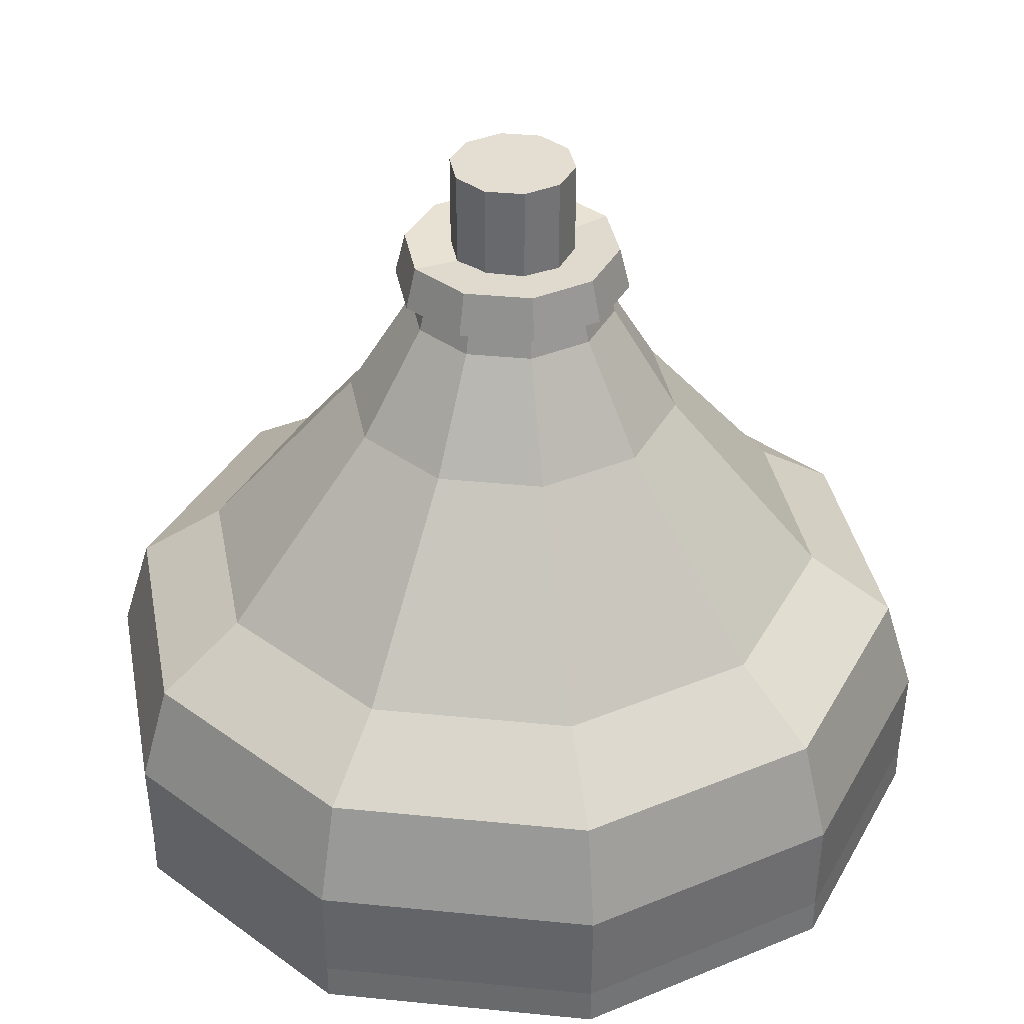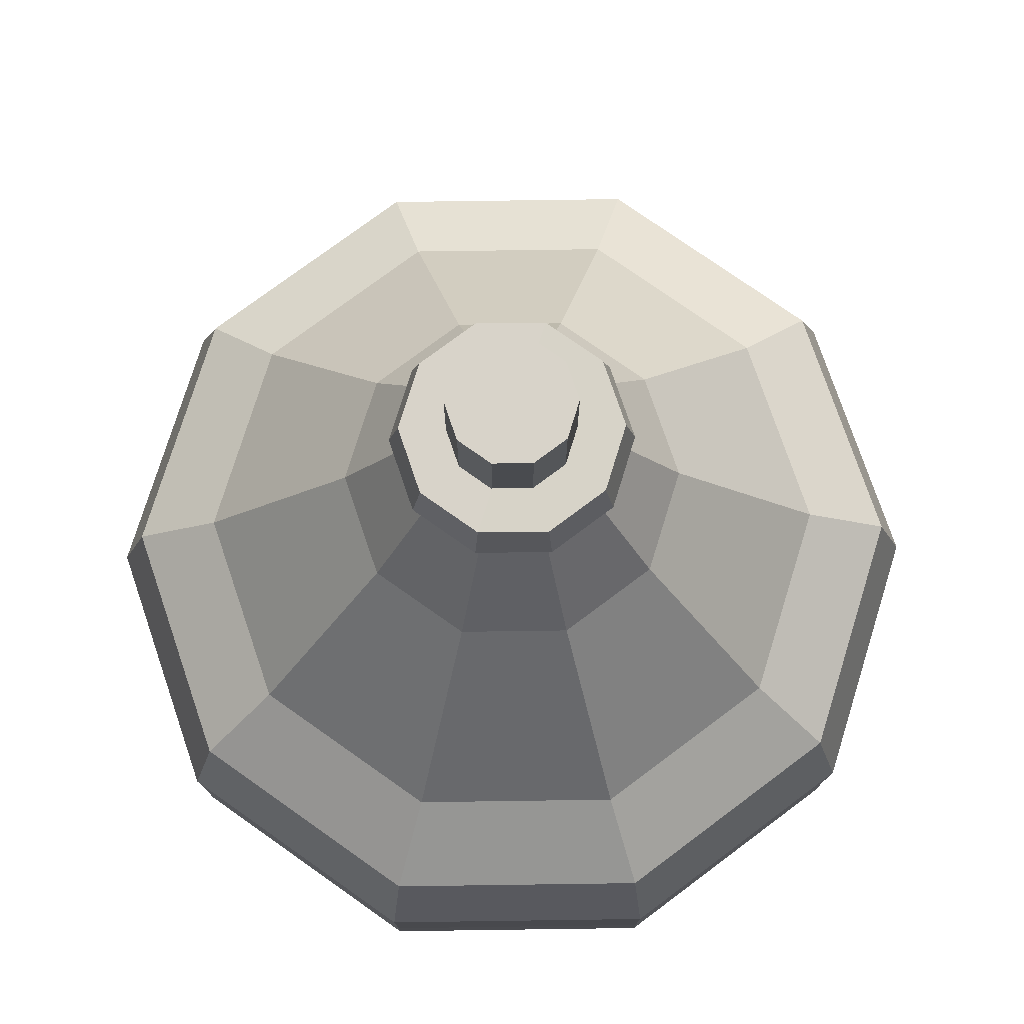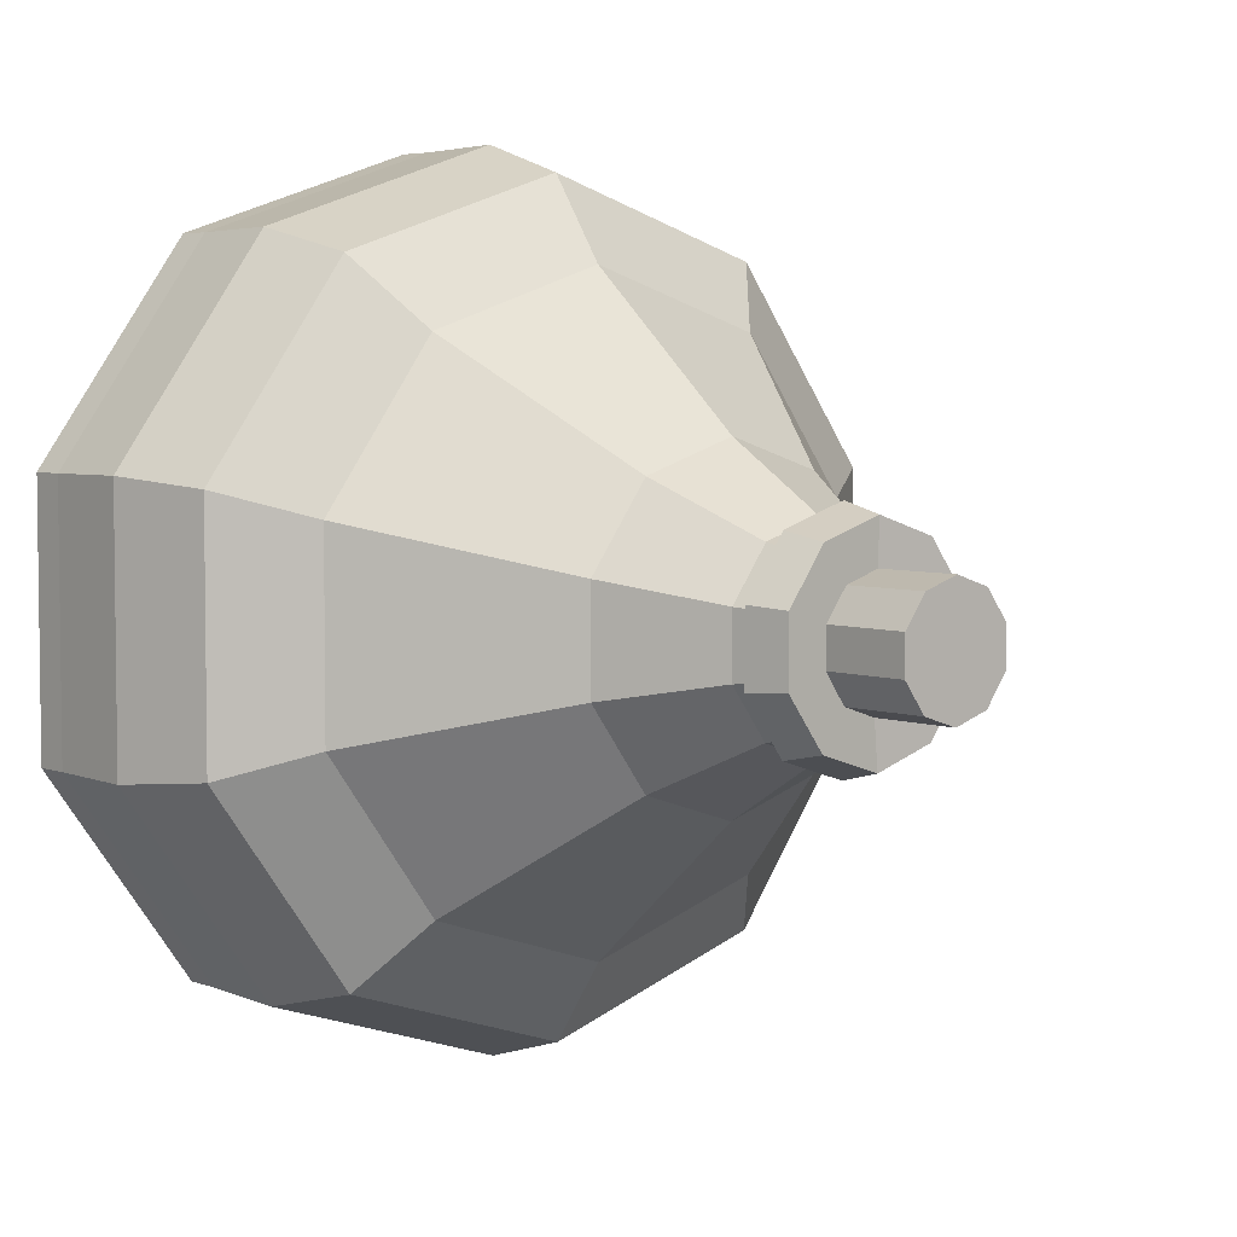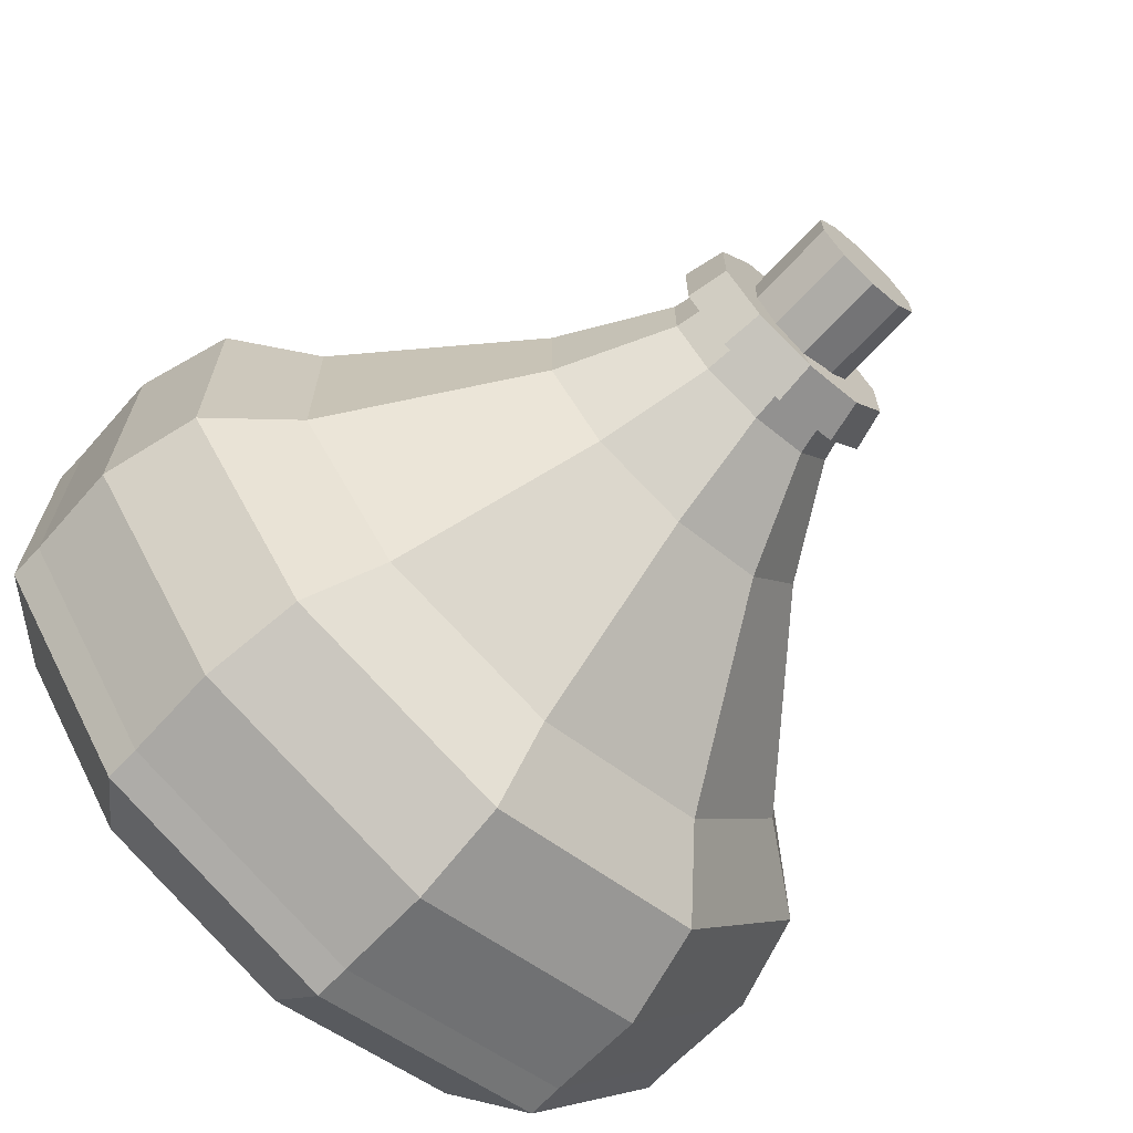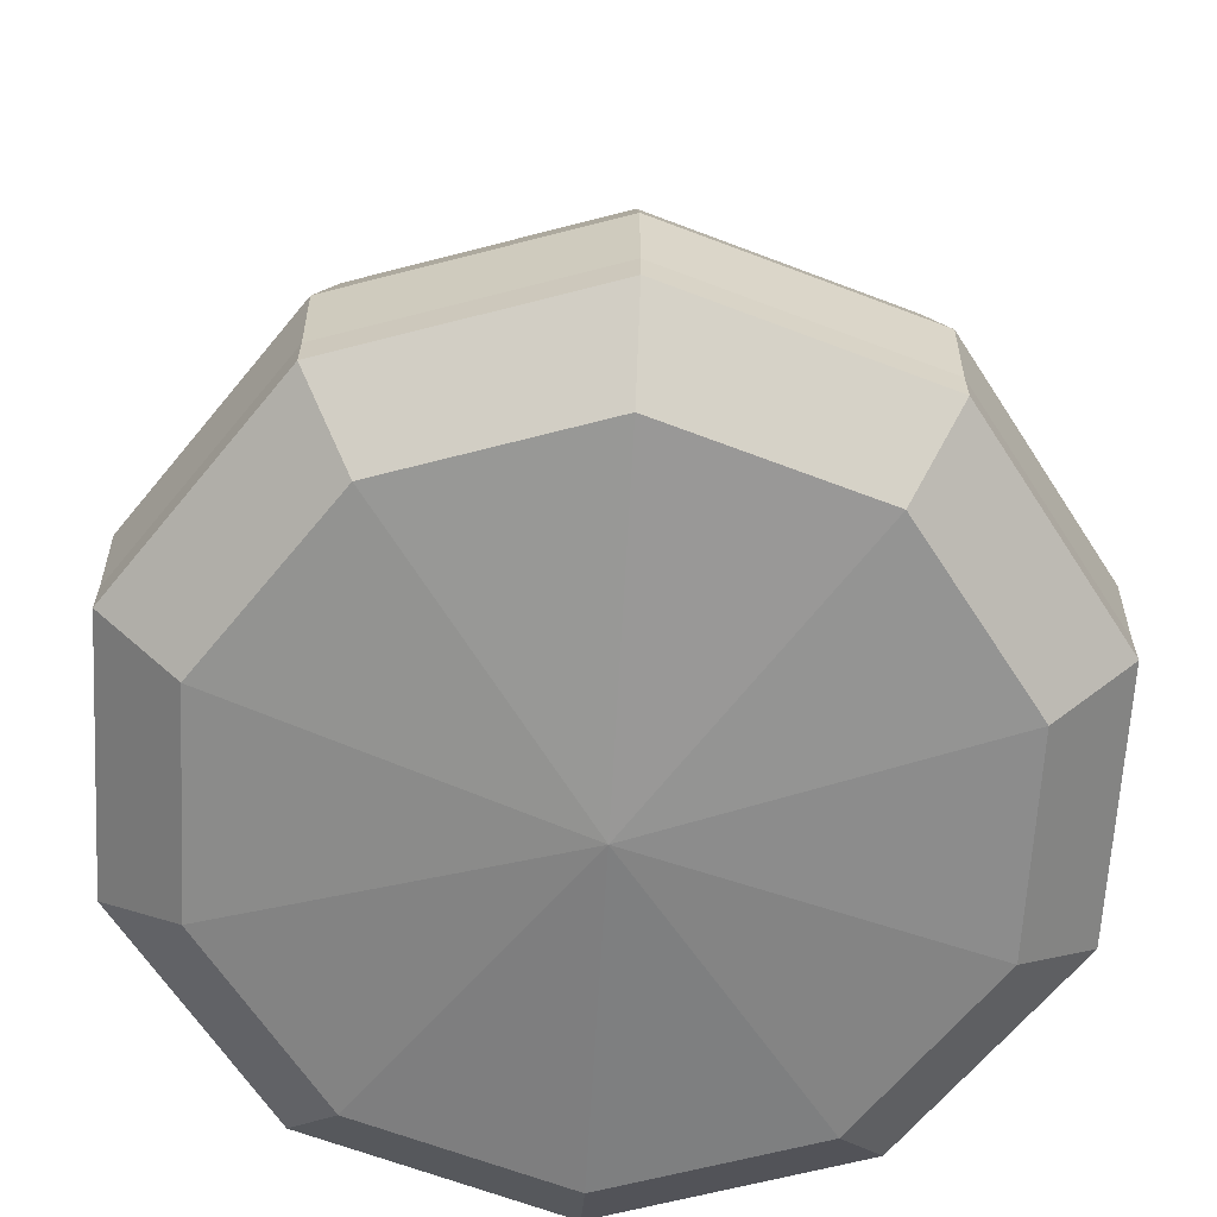
<metadata>
{"format":"obj","ext":"obj","renderer":"f3d","projection":"perspective","resolution":1024,"background":"white","views":[{"elev":36.2,"azim":-118.5,"up":"+Y"},{"elev":75.9,"azim":17.2,"up":"+Y"},{"elev":4.9,"azim":139.5,"up":"+Z"},{"elev":-68.4,"azim":137.1,"up":"+Z"},{"elev":-64.1,"azim":176.8,"up":"+Y"}]}
</metadata>
<code>
o Cylinder.001_Cylinder.007
v 0 0.4489 -0.09541
v 0 0.6397 -0.09541
v 0.05608 0.4489 -0.07719
v 0.05608 0.6397 -0.07719
v 0.09074 0.4489 -0.02948
v 0.09074 0.6397 -0.02948
v 0.09074 0.4489 0.02948
v 0.09074 0.6397 0.02948
v 0.05608 0.4489 0.07719
v 0.05608 0.6397 0.07719
v -0 0.4489 0.09541
v -0 0.6397 0.09541
v -0.05608 0.4489 0.07719
v -0.05608 0.6397 0.07719
v -0.09074 0.4489 0.02948
v -0.09074 0.6397 0.02948
v -0.09074 0.4489 -0.02948
v -0.09074 0.6397 -0.02948
v -0.05608 0.4489 -0.07719
v -0.05608 0.6397 -0.07719
f 1 2 4 3
f 3 4 6 5
f 5 6 8 7
f 7 8 10 9
f 9 10 12 11
f 11 12 14 13
f 13 14 16 15
f 15 16 18 17
f 4 2 20 18 16 14 12 10 8 6
f 19 20 2 1
f 17 18 20 19
f 1 3 5 7 9 11 13 15 17 19
o Cylinder.004
v 0 -0.4978 -0.6659
v 0 -0.4416 -0.6658
v 0.3906 -0.4416 -0.5389
v 0.3907 -0.4978 -0.539
v 0.3171 -0.6064 -0.4378
v 0 -0.6064 -0.5409
v -0.3907 -0.4978 -0.539
v -0.3906 -0.4416 -0.5389
v 0 -0.291 -0.67
v 0.3931 -0.291 -0.5423
v 0.6319 -0.4416 -0.2066
v 0.6321 -0.4978 -0.2067
v -0.3171 -0.6064 -0.4378
v 0.5132 -0.6064 -0.168
v 0 -0.6487 -0.001292
v -0.6321 -0.4978 -0.2067
v -0.6319 -0.4416 -0.2066
v -0.3931 -0.291 -0.5423
v 0.636 -0.291 -0.2079
v 0 -0.04841 -0.4931
v 0.2891 -0.04841 -0.3992
v 0.6319 -0.4416 0.204
v 0.6321 -0.4978 0.2041
v -0.5132 -0.6064 -0.168
v 0.5132 -0.6064 0.1654
v -0.6321 -0.4978 0.2041
v -0.6319 -0.4416 0.204
v -0.636 -0.291 -0.2079
v -0.2891 -0.04841 -0.3992
v 0.636 -0.291 0.2054
v 0.4677 -0.04841 -0.1533
v 0 0.2286 -0.26
v 0.1521 0.2286 -0.2106
v 0.3906 -0.4416 0.5363
v 0.3907 -0.4978 0.5364
v -0.5132 -0.6064 0.1654
v 0.3171 -0.6064 0.4352
v -0.3907 -0.4978 0.5364
v -0.3906 -0.4416 0.5363
v -0.636 -0.291 0.2054
v -0.4677 -0.04841 -0.1533
v -0.1521 0.2286 -0.2106
v 0.3931 -0.291 0.5397
v 0.4677 -0.04841 0.1507
v 0.246 0.2286 -0.08124
v 0 0.3946 -0.1608
v 0.09376 0.3946 -0.1303
v -0 -0.4416 0.6632
v -0 -0.4978 0.6634
v -0.3171 -0.6064 0.4352
v -0 -0.6064 0.5383
v -0.3931 -0.291 0.5397
v -0.4677 -0.04841 0.1507
v -0.246 0.2286 -0.08124
v -0.09376 0.3946 -0.1303
v -0 -0.291 0.6674
v 0.2891 -0.04841 0.3966
v 0.246 0.2286 0.07865
v 0.1517 0.3946 -0.05058
v -0 0.5041 -0.1667
v 0.09723 0.5041 -0.1351
v -0.2891 -0.04841 0.3966
v -0.246 0.2286 0.07865
v -0.1517 0.3946 -0.05058
v -0.09723 0.5041 -0.1351
v -0 -0.04841 0.4905
v 0.1521 0.2286 0.208
v 0.1517 0.3946 0.048
v 0.1573 0.5041 -0.05241
v 0 0.498 -0.09541
v 0.05608 0.498 -0.07719
v 0.09074 0.498 -0.02948
v 0.09074 0.498 0.02948
v 0.05608 0.498 0.07719
v -0 0.498 0.09541
v -0 0.5041 0.1641
v 0.09723 0.5041 0.1325
v 0.1573 0.5041 0.04983
v -0.09074 0.498 0.02948
v -0.09074 0.498 -0.02948
v -0.05608 0.498 -0.07719
v -0.1573 0.5041 -0.05241
v -0.1573 0.5041 0.04983
v -0.09723 0.5041 0.1325
v -0.05608 0.498 0.07719
v -0.1521 0.2286 0.208
v -0.1517 0.3946 0.048
v -0 0.2286 0.2574
v 0.09376 0.3946 0.1278
v -0.09376 0.3946 0.1278
v -0 0.3946 0.1582
v 0.2199 -0.1021 -0.3014
v 0.1157 0.1086 -0.1579
v 0 0.1086 -0.1955
v 0 -0.1021 -0.3728
v 0.3558 -0.1021 -0.1143
v 0.1871 0.1086 -0.05953
v 0.07131 0.45 -0.09688
v 0 0.45 -0.1201
v -0.1157 0.1086 -0.1579
v -0.2199 -0.1021 -0.3014
v 0.3558 -0.1021 0.1169
v 0.1871 0.1086 0.06208
v 0.1154 0.45 -0.03622
v 0.05984 0.4616 -0.08109
v -0 0.4616 -0.1005
v -0.07131 0.45 -0.09688
v -0.1871 0.1086 -0.05953
v -0.3558 -0.1021 -0.1143
v 0.2199 -0.1021 0.3039
v 0.1157 0.1086 0.1605
v 0.1154 0.45 0.03877
v 0.09682 0.4616 -0.03018
v -0.09074 0.4616 0.02948
v -0.05608 0.4616 0.07719
v -0 0.4616 0.09541
v -0 0.4616 0.1031
v -0.05984 0.4616 0.08364
v -0.09682 0.4616 0.03274
v -0.09682 0.4616 -0.03018
v -0.05984 0.4616 -0.08109
v 0 0.4616 -0.09541
v -0.05608 0.4616 -0.07719
v -0.09074 0.4616 -0.02948
v 0.09682 0.4616 0.03274
v 0.05984 0.4616 0.08364
v 0.05608 0.4616 0.07719
v 0.09074 0.4616 0.02948
v 0.09074 0.4616 -0.02948
v 0.05608 0.4616 -0.07719
v -0.1154 0.45 -0.03622
v -0.1871 0.1086 0.06208
v -0.3558 -0.1021 0.1169
v -0 -0.1021 0.3753
v -0 0.1086 0.1981
v 0.07131 0.45 0.09943
v -0 0.45 0.1226
v -0.07131 0.45 0.09943
v -0.1154 0.45 0.03877
v -0.1157 0.1086 0.1605
v -0.2199 -0.1021 0.3039
v 0 -0.4439 -0.5043
v 0.2972 -0.4439 -0.4077
v 0.2971 -0.4012 -0.4076
v 0 -0.4012 -0.5041
v -0.2972 -0.4439 -0.4077
v -0.2971 -0.4012 -0.4076
v 0 -0.5266 -0.4091
v 0.2412 -0.5266 -0.3307
v 0.4808 -0.4439 -0.1549
v 0.4807 -0.4012 -0.1549
v 0.299 -0.2866 -0.4102
v 0 -0.2866 -0.5074
v -0.4808 -0.4439 -0.1549
v -0.4807 -0.4012 -0.1549
v -0.2412 -0.5266 -0.3307
v -0.299 -0.2866 -0.4102
v 0 -0.5587 0.001276
v 0.3903 -0.5266 -0.1255
v 0.4808 -0.4439 0.1575
v 0.4807 -0.4012 0.1575
v 0.4838 -0.2866 -0.1559
v 0.2199 -0.1021 -0.3014
v 0 -0.1021 -0.3728
v -0.4808 -0.4439 0.1575
v -0.4807 -0.4012 0.1575
v -0.3903 -0.5266 -0.1255
v -0.4838 -0.2866 -0.1559
v -0.2199 -0.1021 -0.3014
v 0.3903 -0.5266 0.1281
v 0.2972 -0.4439 0.4103
v 0.2971 -0.4012 0.4102
v 0.4838 -0.2866 0.1585
v 0.3558 -0.1021 -0.1143
v -0.2972 -0.4439 0.4103
v -0.2971 -0.4012 0.4102
v -0.3903 -0.5266 0.1281
v -0.4838 -0.2866 0.1585
v -0.3558 -0.1021 -0.1143
v 0.2412 -0.5266 0.3333
v -0 -0.4439 0.5068
v -0 -0.4012 0.5067
v 0.299 -0.2866 0.4128
v 0.3558 -0.1021 0.1169
v -0.2412 -0.5266 0.3333
v -0.299 -0.2866 0.4128
v -0.3558 -0.1021 0.1169
v -0 -0.5266 0.4117
v -0 -0.2866 0.5099
v 0.2199 -0.1021 0.3039
v -0.2199 -0.1021 0.3039
v -0 -0.1021 0.3753
v -0 0.4463 -0.148
v 0.08621 0.4463 -0.12
v -0.08621 0.4463 -0.12
v 0.1395 0.4463 -0.04662
v 0.1395 0.4463 0.04403
v -0.1395 0.4463 -0.04662
v -0.1395 0.4463 0.04403
v -0 0.4463 0.1454
v -0.08621 0.4463 0.1174
v 0.08621 0.4463 0.1174
v -0 0.4402 -0.1826
v -0.1066 0.4402 -0.1479
v -0 0.4402 0.18
v 0.1066 0.4402 0.1454
v 0.1066 0.4402 -0.1479
v 0.1724 0.4402 -0.05731
v 0.1724 0.4402 0.05473
v -0.1724 0.4402 -0.05731
v -0.1724 0.4402 0.05473
v -0.1066 0.4402 0.1454
v 0.2694 -0.1386 -0.3695
v 0 -0.1386 -0.457
v -0.2694 -0.1386 -0.3695
v 0.4359 -0.1386 -0.1403
v -0.4359 -0.1386 -0.1403
v 0.4359 -0.1386 0.143
v -0.4359 -0.1386 0.143
v 0.2694 -0.1386 0.3722
v -0.2694 -0.1386 0.3722
v -0 -0.1386 0.4597
v 0 -0.1403 -0.6239
v 0.3659 -0.1403 -0.505
v -0.3659 -0.1403 -0.505
v 0.5921 -0.1403 -0.1937
v -0.5921 -0.1403 0.191
v -0.5921 -0.1403 -0.1937
v 0.5921 -0.1403 0.191
v 0.3659 -0.1403 0.5023
v -0.3659 -0.1403 0.5023
v -0 -0.1403 0.6212
v 0.2694 -0.1386 -0.3695
v 0 -0.1386 -0.457
v -0.2694 -0.1386 -0.3695
v 0.4359 -0.1386 -0.1403
v -0.4359 -0.1386 -0.1403
v 0.4359 -0.1386 0.143
v -0.4359 -0.1386 0.143
v 0.2694 -0.1386 0.3722
v -0.2694 -0.1386 0.3722
v -0 -0.1386 0.4597
v 0 -0.1386 0.001326
f 21 22 23 24
f 21 24 25 26
f 27 28 22 21
f 23 22 29 30
f 24 23 31 32
f 27 21 26 33
f 24 32 34 25
f 26 25 35
f 36 37 28 27
f 22 28 38 29
f 31 23 30 39
f 244 243 40 41
f 32 31 42 43
f 36 27 33 44
f 33 26 35
f 32 43 45 34
f 25 34 35
f 46 47 37 36
f 28 37 48 38
f 243 245 49 40
f 42 31 39 50
f 246 244 41 51
f 41 40 52 53
f 43 42 54 55
f 46 36 44 56
f 44 33 35
f 43 55 57 45
f 34 45 35
f 58 59 47 46
f 37 47 60 48
f 245 248 61 49
f 40 49 62 52
f 54 42 50 63
f 249 246 51 64
f 51 41 53 65
f 53 52 66 67
f 55 54 68 69
f 58 46 56 70
f 56 44 35
f 55 69 71 57
f 45 57 35
f 69 68 59 58
f 47 59 72 60
f 248 247 73 61
f 49 61 74 62
f 52 62 75 66
f 68 54 63 76
f 250 249 64 77
f 64 51 65 78
f 65 53 67 79
f 227 223 80 81
f 69 58 70 71
f 70 56 35
f 57 71 35
f 59 68 76 72
f 247 251 82 73
f 61 73 83 74
f 62 74 84 75
f 223 224 85 80
f 252 250 77 86
f 77 64 78 87
f 78 65 79 88
f 228 227 81 89
f 90 91 92 93 94 95 96 97 98 89 81 80
f 99 100 101 90 80 85 102 103 104 96 95 105
f 71 70 35
f 251 252 86 82
f 73 82 106 83
f 74 83 107 84
f 224 230 102 85
f 86 77 87 108
f 87 78 88 109
f 229 228 89 98
f 230 231 103 102
f 231 232 104 103
f 232 225 96 104
f 225 226 97 96
f 226 229 98 97
f 82 86 108 106
f 83 106 110 107
f 108 87 109 111
f 106 108 111 110
f 112 113 114 115
f 116 117 113 112
f 113 118 119 114
f 115 114 120 121
f 122 123 117 116
f 117 124 118 113
f 118 125 126 119
f 114 119 127 120
f 121 120 128 129
f 130 131 123 122
f 123 132 124 117
f 124 133 125 118
f 134 135 136 137 138 139 140 141 126 142 143 144
f 142 126 125 133 145 146 137 136 147 148 149 150
f 119 126 141 127
f 120 127 151 128
f 129 128 152 153
f 154 155 131 130
f 131 156 132 123
f 132 145 133 124
f 156 146 145 132
f 157 137 146 156
f 158 138 137 157
f 159 139 138 158
f 151 140 139 159
f 127 141 140 151
f 128 151 159 152
f 153 152 160 161
f 161 160 155 154
f 155 157 156 131
f 160 158 157 155
f 152 159 158 160
f 142 150 91 90
f 143 142 90 101
f 150 149 92 91
f 144 143 101 100
f 149 148 93 92
f 134 144 100 99
f 148 147 94 93
f 135 134 99 105
f 147 136 95 94
f 136 135 105 95
f 233 183 184 234
f 234 184 189 235
f 236 194 183 233
f 235 189 199 237
f 238 204 194 236
f 237 199 207 239
f 240 210 204 238
f 239 207 211 241
f 242 212 210 240
f 241 211 212 242
f 109 88 217 222
f 111 109 222 220
f 110 111 220 221
f 107 110 221 219
f 84 107 219 218
f 88 79 216 217
f 75 84 218 215
f 79 67 214 216
f 66 75 215 213
f 67 66 213 214
f 222 217 229 226
f 220 222 226 225
f 221 220 225 232
f 219 221 232 231
f 218 219 231 230
f 217 216 228 229
f 215 218 230 224
f 216 214 227 228
f 213 215 224 223
f 214 213 223 227
f 72 76 252 251
f 76 63 250 252
f 60 72 251 247
f 63 50 249 250
f 48 60 247 248
f 50 39 246 249
f 38 48 248 245
f 39 30 244 246
f 29 38 245 243
f 30 29 243 244
f 162 163 164 165
f 166 162 165 167
f 162 168 169 163
f 163 170 171 164
f 164 172 173 165
f 174 166 167 175
f 166 176 168 162
f 165 173 177 167
f 168 178 169
f 163 169 179 170
f 170 180 181 171
f 171 182 172 164
f 185 174 175 186
f 174 187 176 166
f 167 177 188 175
f 176 178 168
f 169 178 179
f 170 179 190 180
f 180 191 192 181
f 181 193 182 171
f 195 185 186 196
f 185 197 187 174
f 175 188 198 186
f 187 178 176
f 179 178 190
f 180 190 200 191
f 191 201 202 192
f 192 203 193 181
f 201 195 196 202
f 195 205 197 185
f 186 198 206 196
f 197 178 187
f 190 178 200
f 191 200 208 201
f 202 209 203 192
f 201 208 205 195
f 196 206 209 202
f 205 178 197
f 200 178 208
f 208 178 205
f 206 241 242 209
f 209 242 240 203
f 198 239 241 206
f 203 240 238 193
f 188 237 239 198
f 193 238 236 182
f 177 235 237 188
f 182 236 233 172
f 173 234 235 177
f 172 233 234 173
f 242 241 261 262
f 233 236 256 253
f 239 237 257 259
f 240 242 262 260
f 235 234 254 255
f 236 238 258 256
f 241 239 259 261
f 234 233 253 254
f 237 235 255 257
f 238 240 260 258
f 259 257 263
f 260 262 263
f 255 254 263
f 256 258 263
f 261 259 263
f 254 253 263
f 257 255 263
f 258 260 263
f 262 261 263
f 253 256 263

</code>
